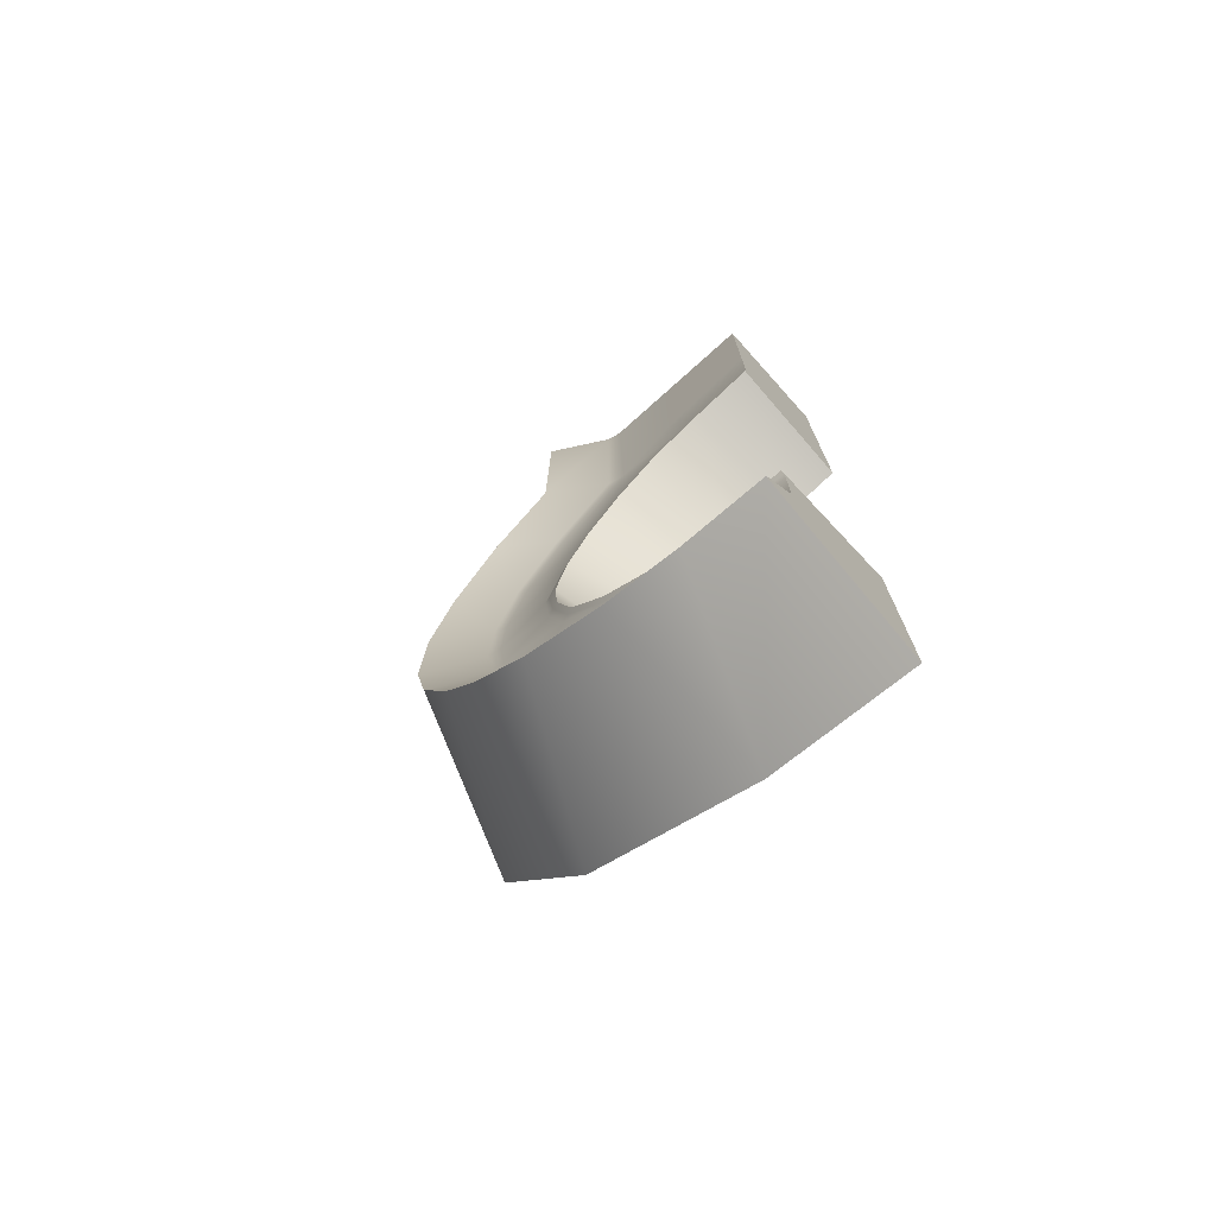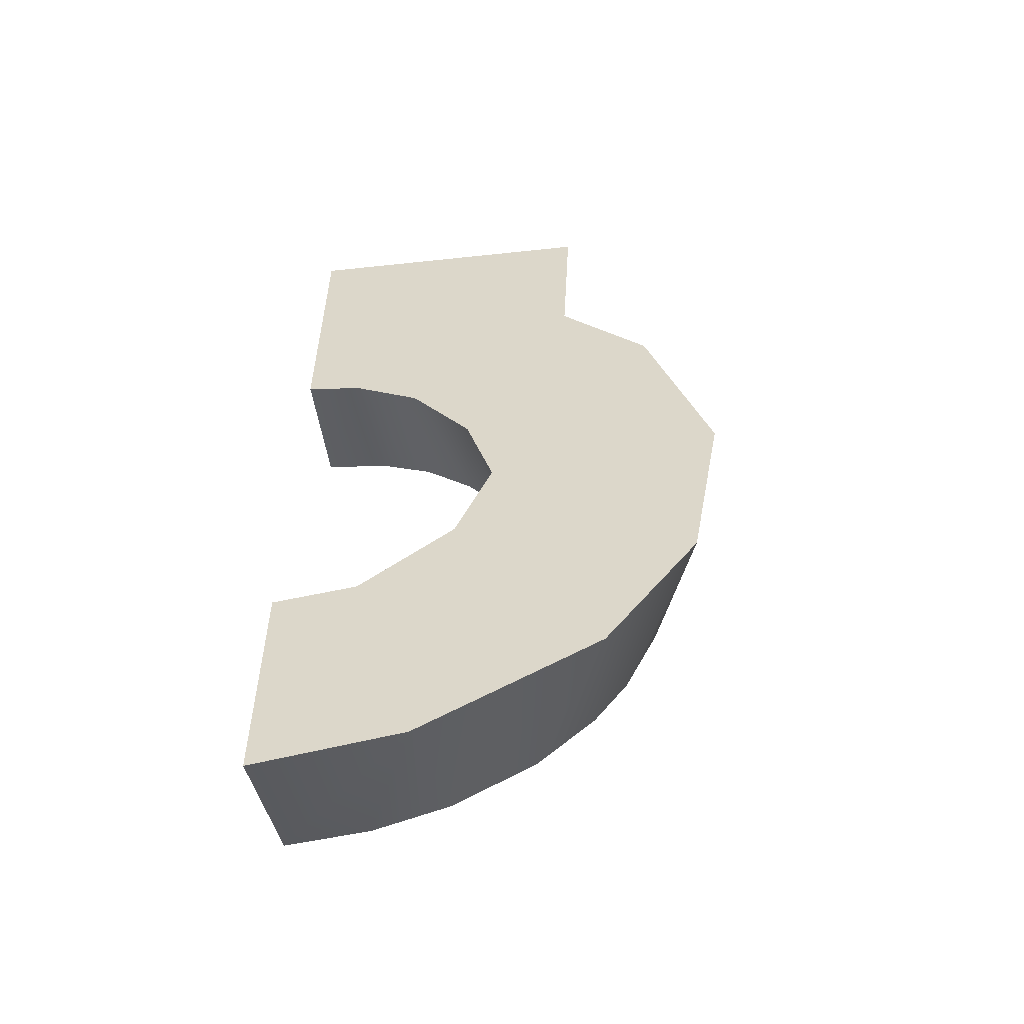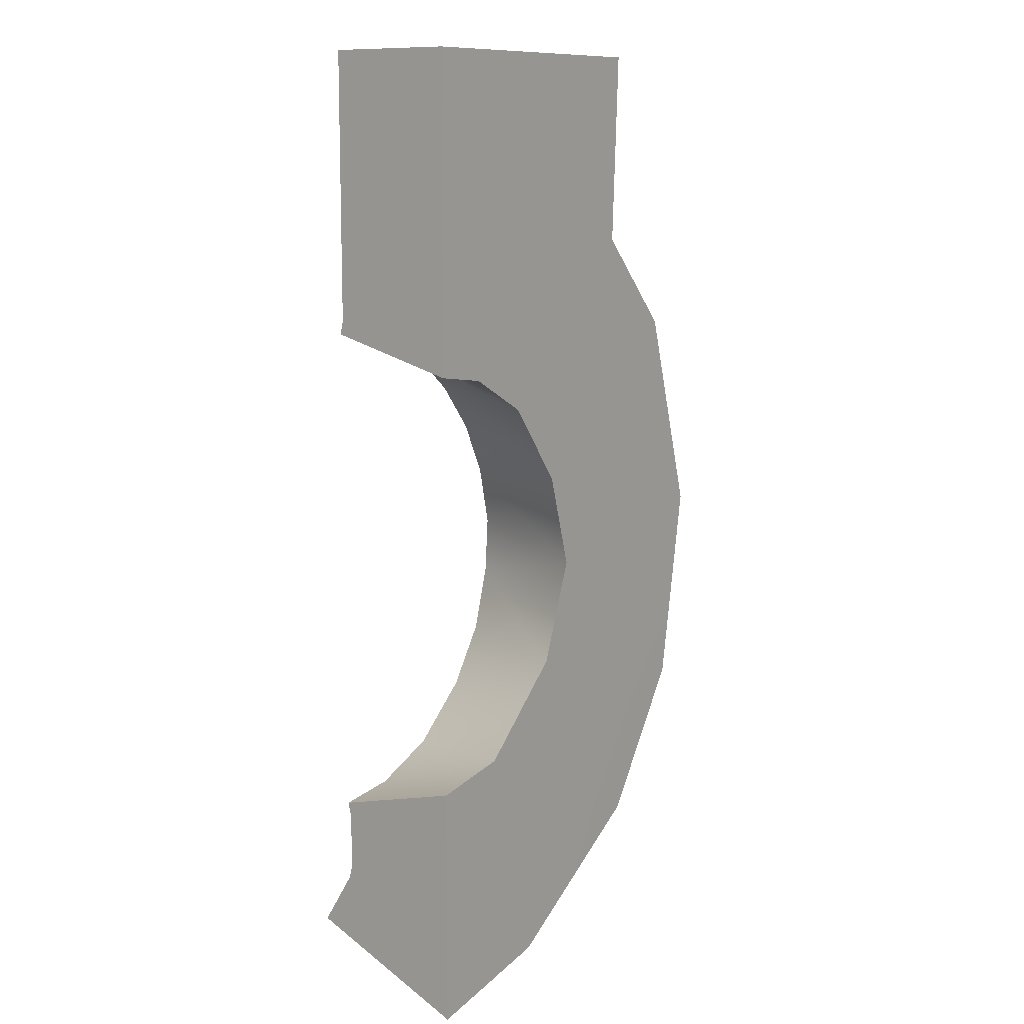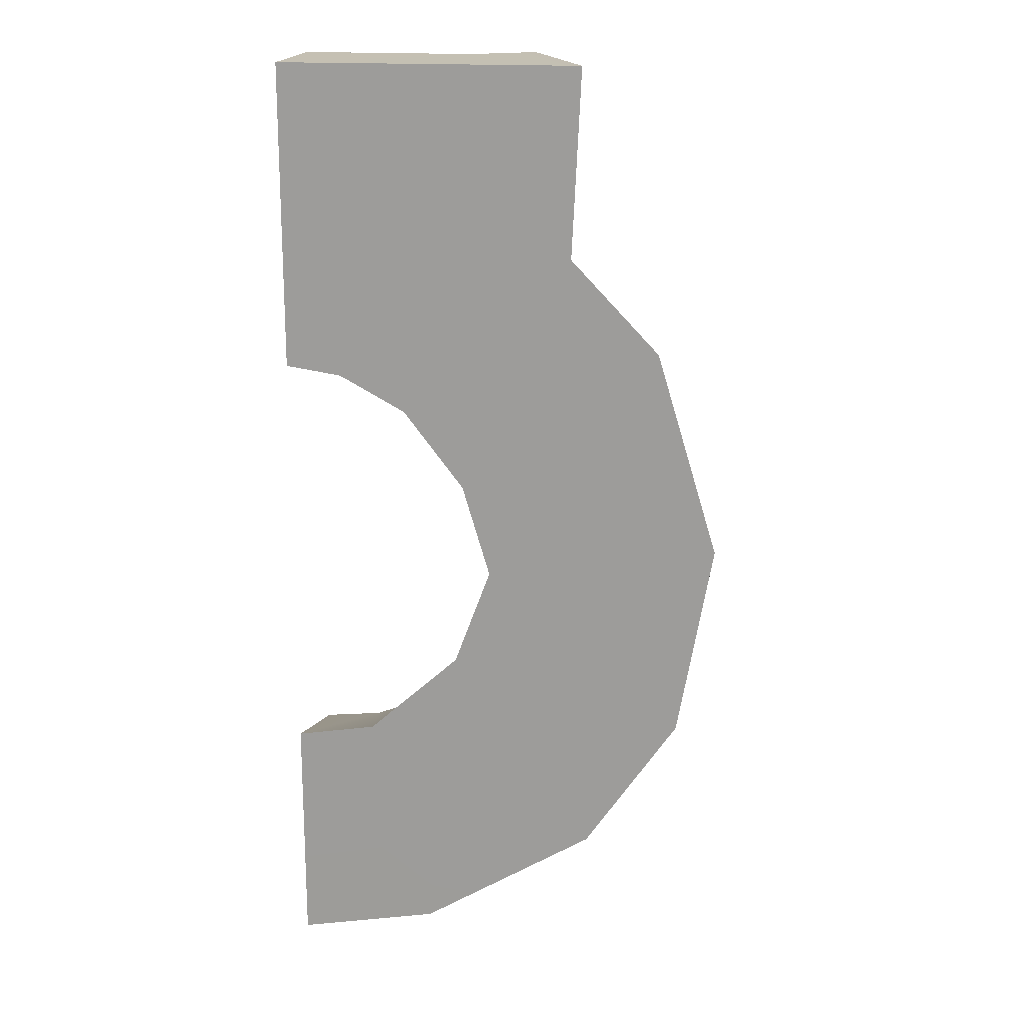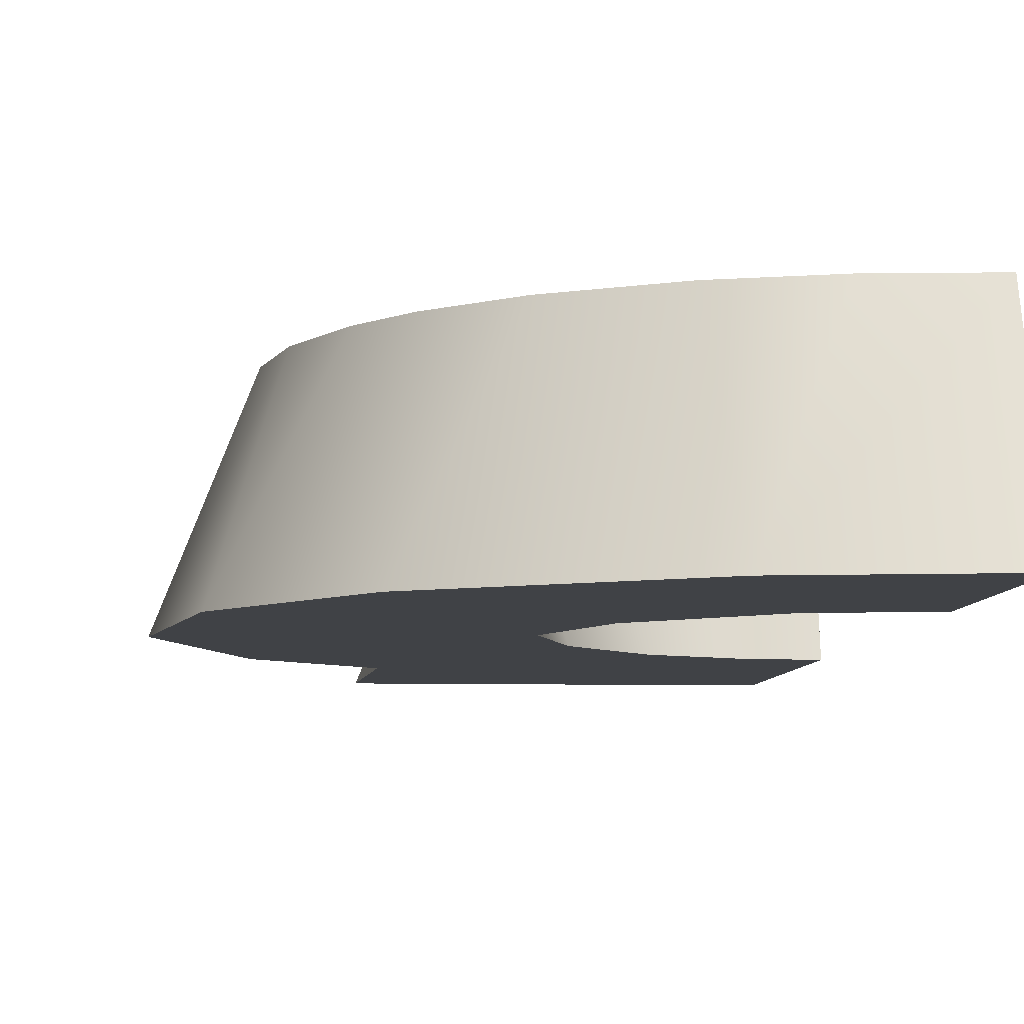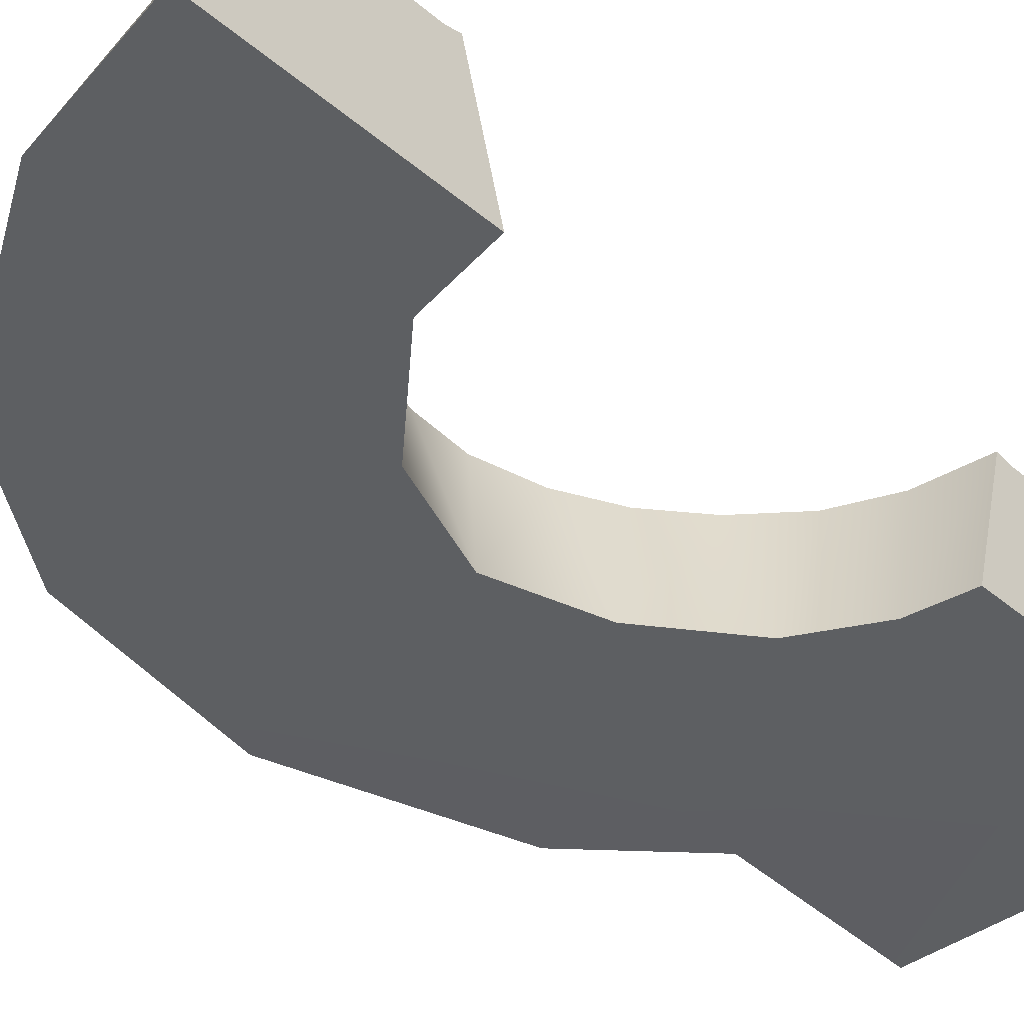
<metadata>
{"format":"obj","ext":"obj","renderer":"f3d","projection":"perspective","resolution":1024,"background":"white","views":[{"elev":-74.9,"azim":41.9,"up":"+Y"},{"elev":-56.8,"azim":-173.6,"up":"+Y"},{"elev":11.0,"azim":125.6,"up":"+Y"},{"elev":18.1,"azim":-171.3,"up":"+Y"},{"elev":-6.2,"azim":-4.6,"up":"+Z"},{"elev":-39.5,"azim":43.4,"up":"+Z"}]}
</metadata>
<code>
g Floor_08_COL
v -17.49 -29.22 7.051
v -17.29 -25.59 7.051
v -14.51 -27.78 7.051
v -21.26 -30.19 9.02
v -24.98 -27.3 0.1162
v -21.07 -24.76 9.021
v -5.45 0 7.051
v 0.0001552 0 0.1032
v 0.0001552 0 7.051
v -13.22 0 9.021
v -16.99 0.02205 0.116
v -10.04 0 7.208
v -9.657 0 7.116
v -9.275 0 7.051
v -5.45 0 7.051
v -9.657 0 7.116
v -1.257e-06 -43.07 7.051
v 0.0004226 -40.4 0.1051
v -1.538e-06 -46.1 7.051
v -1.19e-06 -42.3 7.245
v 0.0004226 -40.4 0.1051
v -1.223e-06 -42.68 7.145
v -1.572e-06 -46.48 7.132
v -1.607e-06 -46.86 7.237
v -1.223e-06 -42.68 7.145
v -1.257e-06 -43.07 7.051
v -1.538e-06 -46.1 7.051
v -1.572e-06 -46.48 7.132
v -7.039 -40.42 7.257
v -4.548 -39.62 0.1049
v -3.337 -41.93 7.24
v -13.65 -27.87 7.258
v -11.82 -29.31 0.105
v -13.43 -30.93 7.257
v -13.43 -30.93 7.257
v -9.751 -34.89 0.1052
v -12.4 -34.42 7.266
v -10.34 -37.54 7.257
v -10.34 -37.54 7.257
v -4.548 -39.62 0.1049
v -7.039 -40.42 7.257
v 0.0001539 -14.84 7.129
v 0.0005511 -17.15 0.1051
v 0.0001538 -15.22 7.23
v 0.0001539 -14.45 7.051
v 0.0005511 -17.15 0.1051
v 0.0001539 -14.84 7.129
v -18.22 -29.44 7.228
v -21.26 -30.19 9.02
v -21.07 -24.76 9.021
v -17.98 -25.29 7.228
v -19.67 -20.05 9.021
v -16.59 -20.84 7.226
v -16.86 -15.3 9.021
v -13.85 -16.66 7.22
v -16.28 -21.04 7.127
v -13.29 -12.01 9.021
v -13.3 -17.18 7.127
v -10.05 -13.29 7.213
v -10.04 0 7.208
v -13.22 0 9.021
v -9.56 -13.4 7.117
v -9.657 0 7.116
v -9.074 -13.52 7.051
v -12.75 -17.69 7.051
v -9.275 0 7.051
v -5.504 -10.87 7.051
v -5.45 0 7.051
v 0.0001543 -9.857 7.051
v 0.0001552 0 7.051
v -3.843 -14.98 7.05
v 0.0001539 -14.45 7.051
v -7.101 -16.32 7.051
v -6.88 -16.63 7.157
v -3.719 -15.34 7.103
v 0.0001539 -14.84 7.129
v -9.987 -18.72 7.051
v -7.101 -16.32 7.051
v -11.9 -21.13 7.051
v -15.98 -21.24 7.051
v -13.5 -24.18 7.051
v -11.68 -21.42 7.158
v -9.683 -18.95 7.159
v -6.88 -16.63 7.157
v -17.29 -25.59 7.051
v -14.51 -27.78 7.051
v -16.28 -21.04 7.127
v -17.63 -25.44 7.128
v -17.49 -29.22 7.051
v -17.86 -29.33 7.128
v -11.45 -21.71 7.259
v -12.89 -24.59 7.258
v -9.378 -19.17 7.26
v -13.19 -24.39 7.158
v -13.65 -27.87 7.258
v -14.16 -27.88 7.155
v -6.658 -16.94 7.258
v -3.719 -15.34 7.103
v -3.596 -15.7 7.204
v 0.0001539 -14.84 7.129
v 0.0001538 -15.22 7.23
v -7.914 -45.02 7.236
v -8.838 -47.82 9.02
v -13.4 -45 9.02
v -11.43 -42.87 7.239
v -7.822 -44.65 7.132
v -16.59 -41.8 9.02
v -11.12 -42.65 7.133
v -7.73 -44.28 7.051
v -14.8 -39.33 7.232
v -18.5 -38.98 9.02
v -10.82 -42.44 7.051
v -7.525 -41.22 7.051
v -10.99 -37.9 7.051
v -14.5 -39.13 7.13
v -14.21 -38.92 7.051
v -16.44 -36.32 7.218
v -20.34 -34.8 9.02
v -16.14 -36.1 7.124
v -17.75 -33.04 7.228
v -21.26 -30.19 9.02
v -18.22 -29.44 7.228
v -17.42 -32.85 7.128
v -17.86 -29.33 7.128
v -13.1 -34.73 7.051
v -10.66 -37.72 7.157
v -15.84 -35.88 7.051
v -17.09 -32.66 7.051
v -17.49 -29.22 7.051
v -14.14 -31.18 7.051
v -14.51 -27.78 7.051
v -12.75 -34.58 7.165
v -10.34 -37.54 7.257
v -7.039 -40.42 7.257
v -7.247 -40.87 7.154
v -12.4 -34.42 7.266
v -13.78 -31.06 7.157
v -13.43 -30.93 7.257
v -14.16 -27.88 7.155
v -13.65 -27.87 7.258
v -10.99 -37.9 7.051
v -7.247 -40.87 7.154
v -7.525 -41.22 7.051
v -3.484 -42.69 7.051
v -7.73 -44.28 7.051
v -7.525 -41.22 7.051
v -3.938 -45.56 7.051
v -1.538e-06 -46.1 7.051
v -3.999 -45.94 7.131
v -1.572e-06 -46.48 7.132
v -1.607e-06 -46.86 7.237
v -1.864e-06 -49.81 9.02
v -4.562 -49.24 9.02
v -4.061 -46.31 7.236
v -1.572e-06 -46.48 7.132
v -8.838 -47.82 9.02
v -7.914 -45.02 7.236
v -3.999 -45.94 7.131
v -7.822 -44.65 7.132
v -3.938 -45.56 7.051
v -7.73 -44.28 7.051
v -1.257e-06 -43.07 7.051
v -1.538e-06 -46.1 7.051
v -3.938 -45.56 7.051
v -3.484 -42.69 7.051
v -16.59 -20.84 7.226
v -16.28 -21.04 7.127
v -17.63 -25.44 7.128
v -17.98 -25.29 7.228
v -17.86 -29.33 7.128
v -18.22 -29.44 7.228
v -11.9 -21.13 7.051
v -11.68 -21.42 7.158
v -13.19 -24.39 7.158
v -13.5 -24.18 7.051
v -14.16 -27.88 7.155
v -14.51 -27.78 7.051
v -15.98 -21.24 7.051
v -16.28 -21.04 7.127
v -13.3 -17.18 7.127
v -12.75 -17.69 7.051
v -7.525 -41.22 7.051
v -7.247 -40.87 7.154
v -3.41 -42.31 7.143
v -3.484 -42.69 7.051
v -10.82 -42.44 7.051
v -11.12 -42.65 7.133
v -14.5 -39.13 7.13
v -14.21 -38.92 7.051
v -14.51 -27.78 7.051
v -14.16 -27.88 7.155
v -13.78 -31.06 7.157
v -14.14 -31.18 7.051
v -12.75 -34.58 7.165
v -13.1 -34.73 7.051
v -1.19e-06 -42.3 7.245
v -1.223e-06 -42.68 7.145
v -3.41 -42.31 7.143
v -3.337 -41.93 7.24
v -3.337 -41.93 7.24
v -3.41 -42.31 7.143
v -7.247 -40.87 7.154
v -7.039 -40.42 7.257
v -3.484 -42.69 7.051
v -3.41 -42.31 7.143
v -1.223e-06 -42.68 7.145
v -1.257e-06 -43.07 7.051
v -21.48 -15.75 0.1161
v -24.98 -27.3 0.1162
v -18.72 -30.99 0.1046
v -10.69 -12.23 0.1041
v -11.82 -29.31 0.105
v -10.25 -24.05 0.1054
v -6.856 -19.63 0.1052
v -3.133 -17.61 0.105
v 0.0005511 -17.15 0.1051
v -16.49 -10.52 0.1155
v 0.0001552 0 0.1032
v 0.0005511 -17.15 0.1051
v -16.99 0.02205 0.116
v -24.98 -27.3 0.1162
v -23.03 -38.44 0.1165
v -18.72 -30.99 0.1046
v -8.756 -42.64 0.1045
v -17.76 -46.23 0.1166
v -7.963 -52.25 0.1165
v -7.963 -52.25 0.1165
v -0.0004691 -53.74 0.1165
v 0.0004226 -40.4 0.1051
v -8.756 -42.64 0.1045
v -4.548 -39.62 0.1049
v -8.756 -42.64 0.1045
v -4.548 -39.62 0.1049
v -9.751 -34.89 0.1052
v -18.72 -30.99 0.1046
v -11.82 -29.31 0.105
v -21.07 -24.76 9.021
v -24.98 -27.3 0.1162
v -21.48 -15.75 0.1161
v -19.67 -20.05 9.021
v -16.86 -15.3 9.021
v -16.86 -15.3 9.021
v -21.48 -15.75 0.1161
v -16.49 -10.52 0.1155
v -13.29 -12.01 9.021
v -4.562 -49.24 9.02
v -7.963 -52.25 0.1165
v -8.838 -47.82 9.02
v -1.864e-06 -49.81 9.02
v -0.0004691 -53.74 0.1165
v -20.34 -34.8 9.02
v -23.03 -38.44 0.1165
v -24.98 -27.3 0.1162
v -21.26 -30.19 9.02
v -18.5 -38.98 9.02
v -23.03 -38.44 0.1165
v -20.34 -34.8 9.02
v -16.59 -41.8 9.02
v -17.76 -46.23 0.1166
v -13.4 -45 9.02
v -17.76 -46.23 0.1166
v -16.59 -41.8 9.02
v -8.838 -47.82 9.02
v -7.963 -52.25 0.1165
v 0.0001552 0 7.051
v 0.0001552 0 0.1032
v 0.0005511 -17.15 0.1051
v 0.0001543 -9.857 7.051
v 0.0001539 -14.45 7.051
v -13.29 -12.01 9.021
v -16.49 -10.52 0.1155
v -16.99 0.02205 0.116
v -13.22 0 9.021
v -1.607e-06 -46.86 7.237
v 0.0004226 -40.4 0.1051
v -0.0004691 -53.74 0.1165
v -1.864e-06 -49.81 9.02
v -3.337 -41.93 7.24
v -4.548 -39.62 0.1049
v 0.0004226 -40.4 0.1051
v -1.19e-06 -42.3 7.245
v -12.89 -24.59 7.258
v -11.82 -29.31 0.105
v -13.65 -27.87 7.258
v -10.25 -24.05 0.1054
v -11.45 -21.71 7.259
v -12.89 -24.59 7.258
v -9.378 -19.17 7.26
v -6.856 -19.63 0.1052
v -6.658 -16.94 7.258
v -9.378 -19.17 7.26
v -3.596 -15.7 7.204
v -3.133 -17.61 0.105
v 0.0001538 -15.22 7.23
v 0.0005511 -17.15 0.1051
g Floor_08_COL_0
f 3 2 1
f 6 5 4
f 9 8 7
f 8 11 10
f 12 8 10
f 13 8 12
f 15 8 14
f 14 8 16
f 19 18 17
f 22 21 20
f 24 21 23
f 26 21 25
f 28 21 27
f 31 30 29
f 34 33 32
f 36 33 35
f 37 36 35
f 38 36 37
f 40 36 39
f 41 40 39
f 44 43 42
f 47 46 45
f 50 49 48
f 51 50 48
f 52 50 51
f 53 52 51
f 54 52 53
f 55 54 53
f 53 56 55
f 57 54 55
f 56 58 55
f 59 57 55
f 55 58 59
f 59 60 57
f 60 61 57
f 58 62 59
f 59 62 60
f 62 63 60
f 63 62 64
f 62 58 65
f 64 62 65
f 66 63 64
f 66 64 67
f 68 66 67
f 67 69 68
f 69 70 68
f 67 71 69
f 67 64 71
f 71 72 69
f 64 73 71
f 73 74 71
f 74 75 71
f 71 75 72
f 75 76 72
f 64 65 77
f 78 64 77
f 79 77 65
f 79 65 80
f 81 79 80
f 79 82 77
f 77 83 78
f 82 83 77
f 83 84 78
f 81 80 85
f 86 81 85
f 80 87 85
f 87 88 85
f 85 88 89
f 88 90 89
f 83 82 91
f 91 82 92
f 93 83 91
f 84 83 93
f 82 94 92
f 92 94 95
f 94 96 95
f 97 84 93
f 98 84 97
f 99 98 97
f 100 98 99
f 101 100 99
f 104 103 102
f 105 104 102
f 102 106 105
f 107 104 105
f 106 108 105
f 108 106 109
f 110 107 105
f 105 108 110
f 111 107 110
f 112 108 109
f 113 112 109
f 113 114 112
f 108 115 110
f 114 116 112
f 117 111 110
f 110 115 117
f 118 111 117
f 115 119 117
f 119 115 116
f 120 118 117
f 117 119 120
f 121 118 120
f 122 121 120
f 120 123 122
f 119 123 120
f 123 124 122
f 114 125 116
f 114 126 125
f 127 119 116
f 123 119 127
f 125 127 116
f 124 123 128
f 128 123 127
f 128 127 125
f 129 124 128
f 130 128 125
f 129 128 130
f 131 129 130
f 126 132 125
f 132 126 133
f 133 126 134
f 126 135 134
f 136 132 133
f 137 132 136
f 138 137 136
f 139 137 138
f 140 139 138
f 142 126 141
f 143 142 141
f 146 145 144
f 145 147 144
f 147 149 148
f 149 150 148
f 153 152 151
f 154 153 151
f 151 155 154
f 156 153 154
f 157 156 154
f 155 158 154
f 154 158 157
f 158 159 157
f 159 158 160
f 161 159 160
f 164 163 162
f 165 164 162
f 168 167 166
f 169 168 166
f 170 168 169
f 171 170 169
f 174 173 172
f 175 174 172
f 176 174 175
f 177 176 175
f 180 179 178
f 181 180 178
f 184 183 182
f 185 184 182
f 188 187 186
f 189 188 186
f 192 191 190
f 193 192 190
f 194 192 193
f 195 194 193
f 198 197 196
f 199 198 196
f 202 201 200
f 203 202 200
f 206 205 204
f 207 206 204
f 210 209 208
f 211 210 208
f 212 210 211
f 213 212 211
f 214 213 211
f 214 211 215
f 215 211 216
f 211 208 217
f 211 217 218
f 211 218 219
f 217 220 218
f 223 222 221
f 223 224 222
f 224 225 222
f 224 226 225
f 229 228 227
f 230 229 227
f 231 229 230
f 234 233 232
f 234 232 235
f 236 234 235
f 239 238 237
f 240 239 237
f 241 239 240
f 244 243 242
f 245 244 242
f 248 247 246
f 246 247 249
f 247 250 249
f 253 252 251
f 254 253 251
f 257 256 255
f 255 256 258
f 256 259 258
f 262 261 260
f 260 261 263
f 261 264 263
f 267 266 265
f 268 267 265
f 269 267 268
f 272 271 270
f 273 272 270
f 276 275 274
f 277 276 274
f 280 279 278
f 281 280 278
f 284 283 282
f 283 285 282
f 287 285 286
f 286 285 288
f 285 289 288
f 291 289 290
f 290 289 292
f 289 293 292
f 292 293 294
f 293 295 294

</code>
